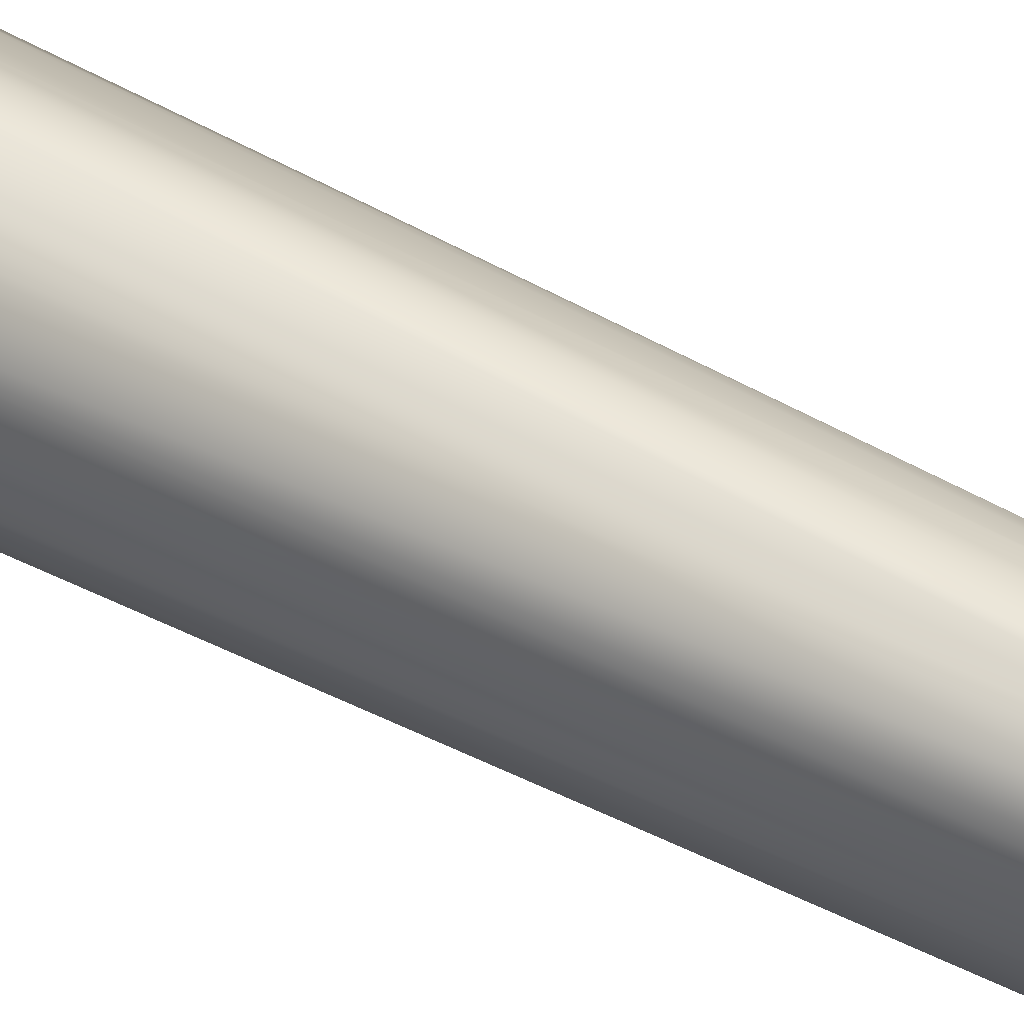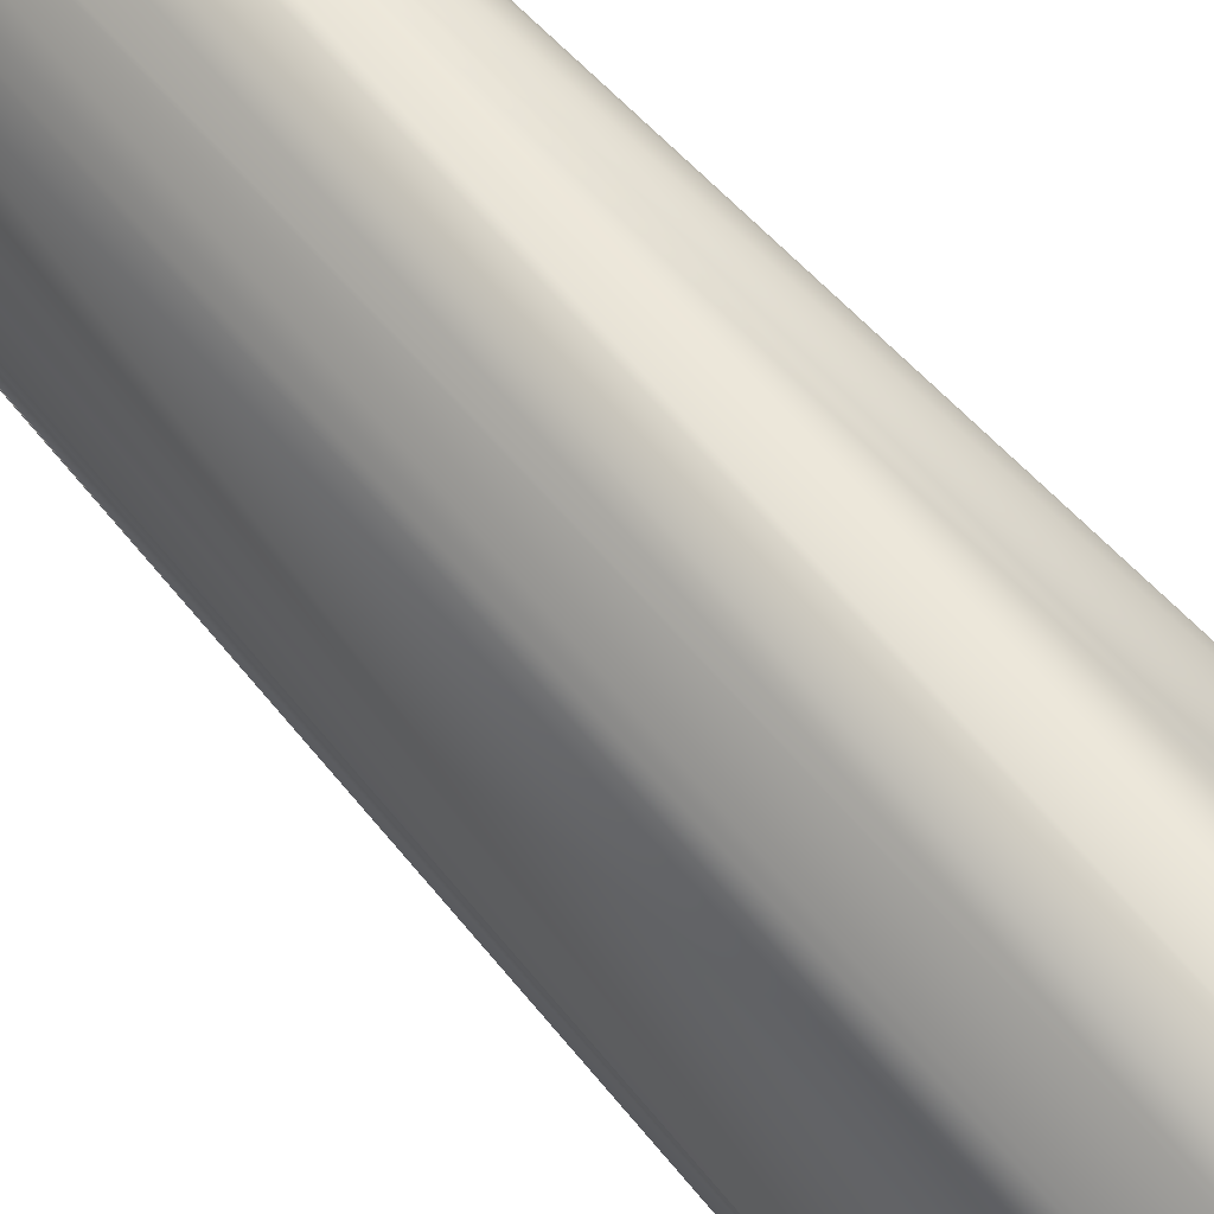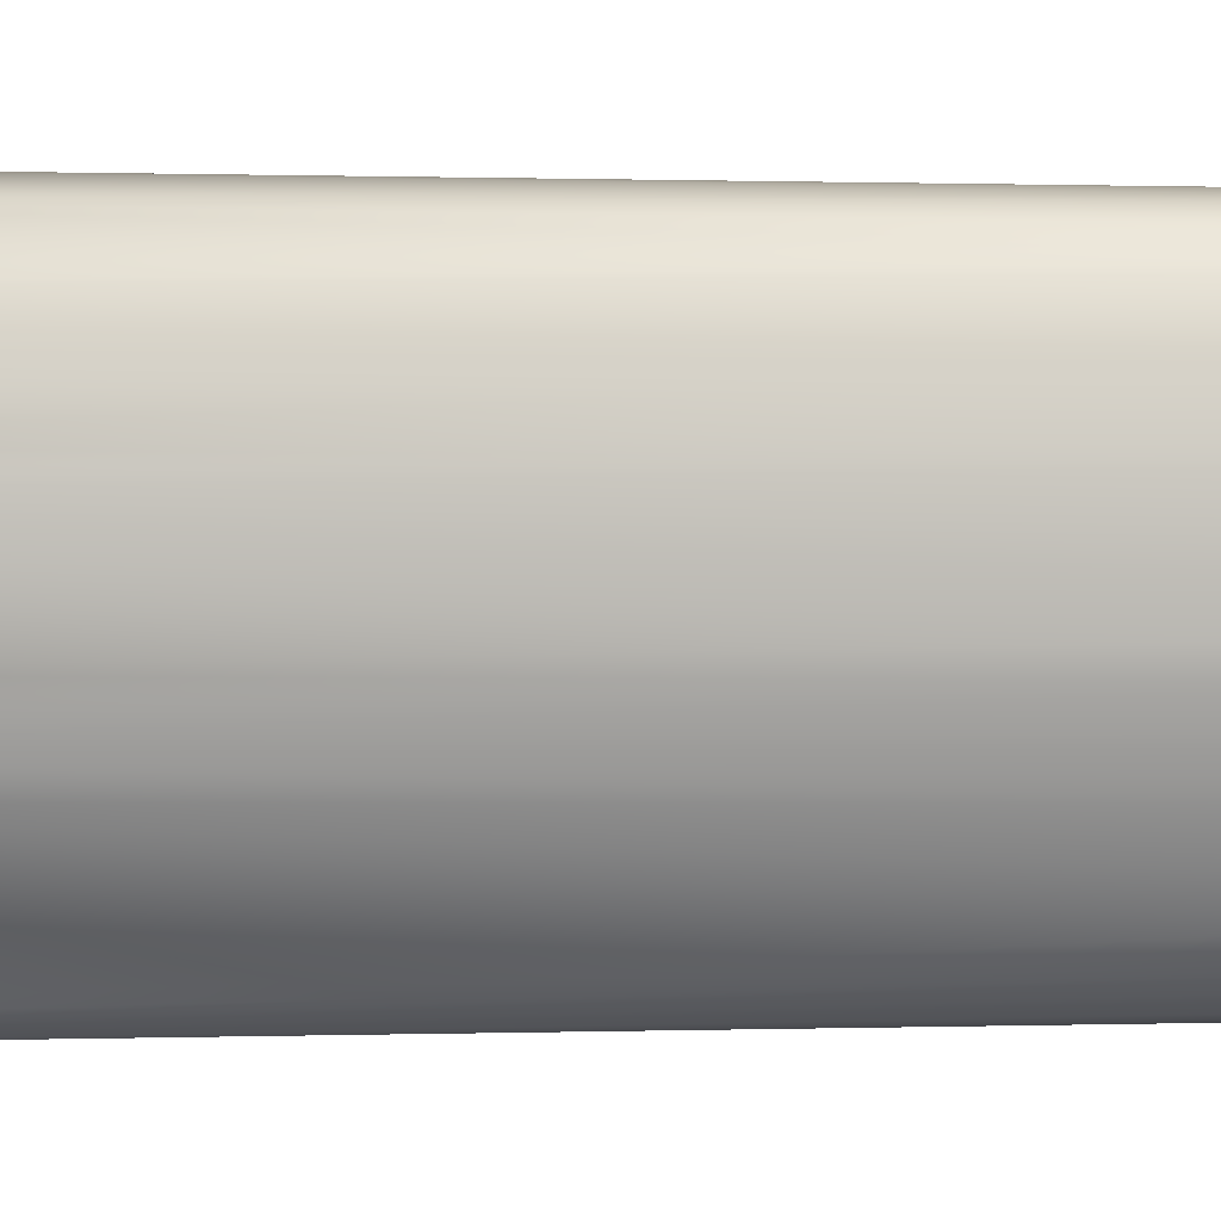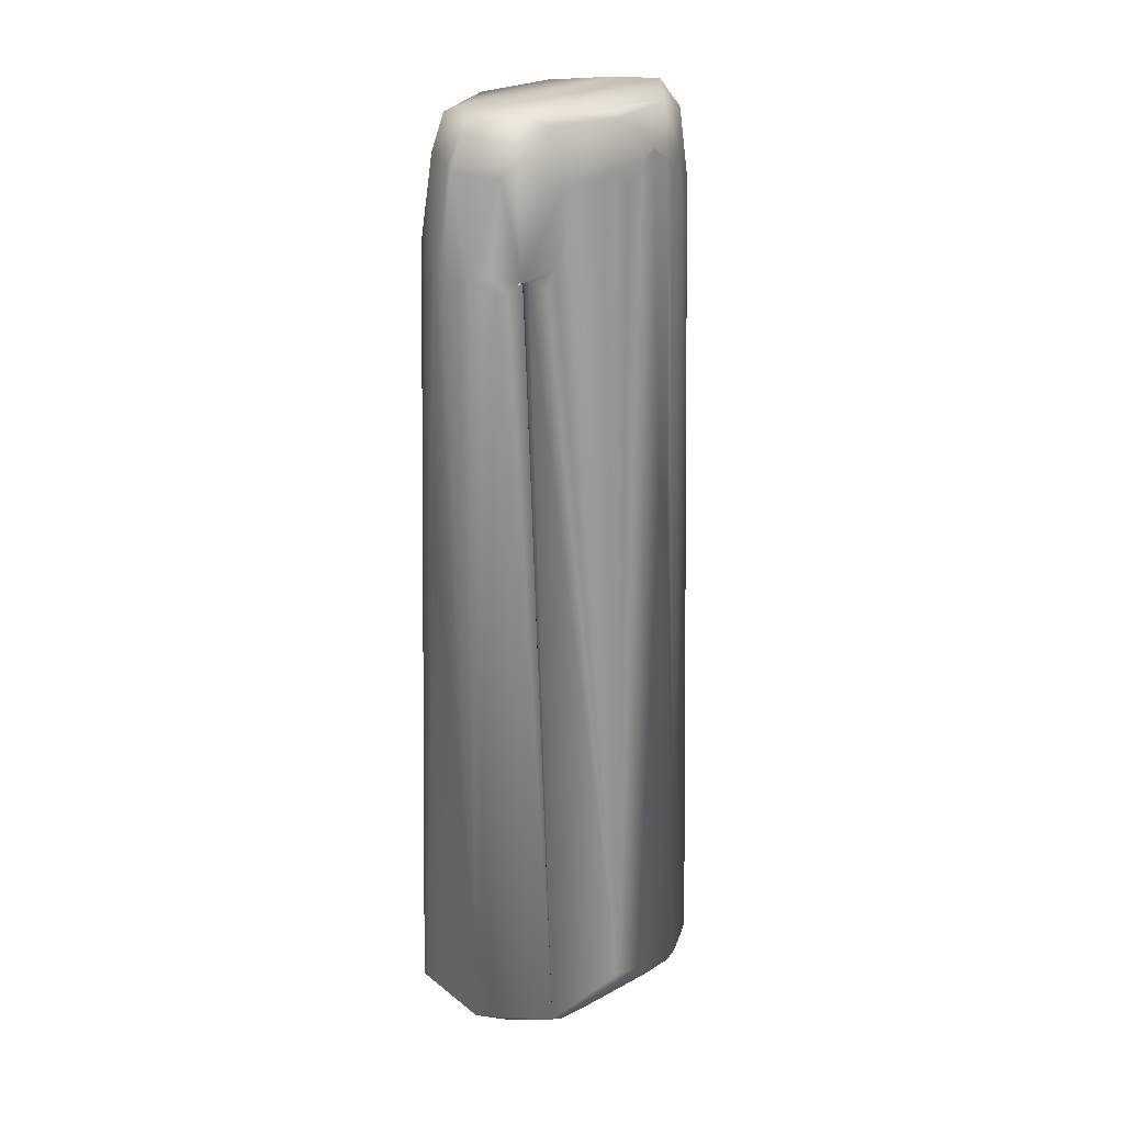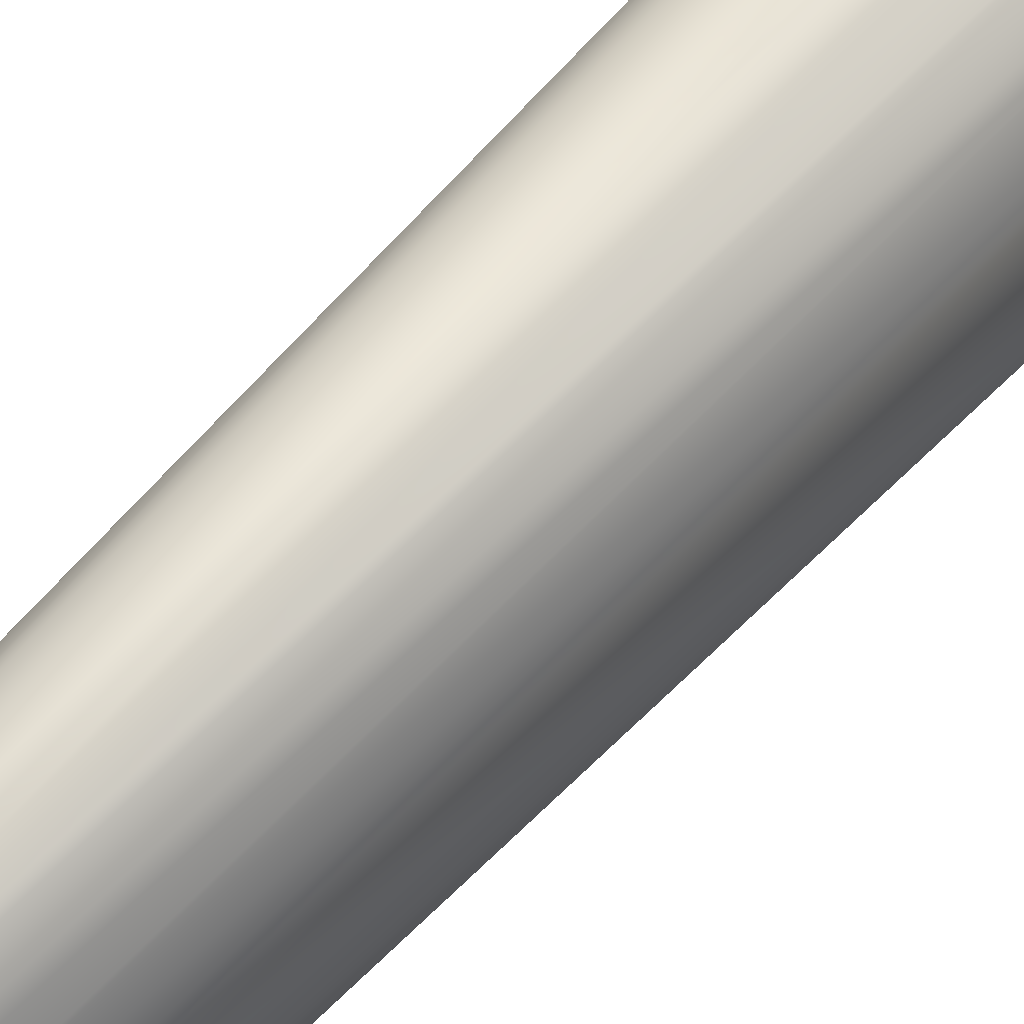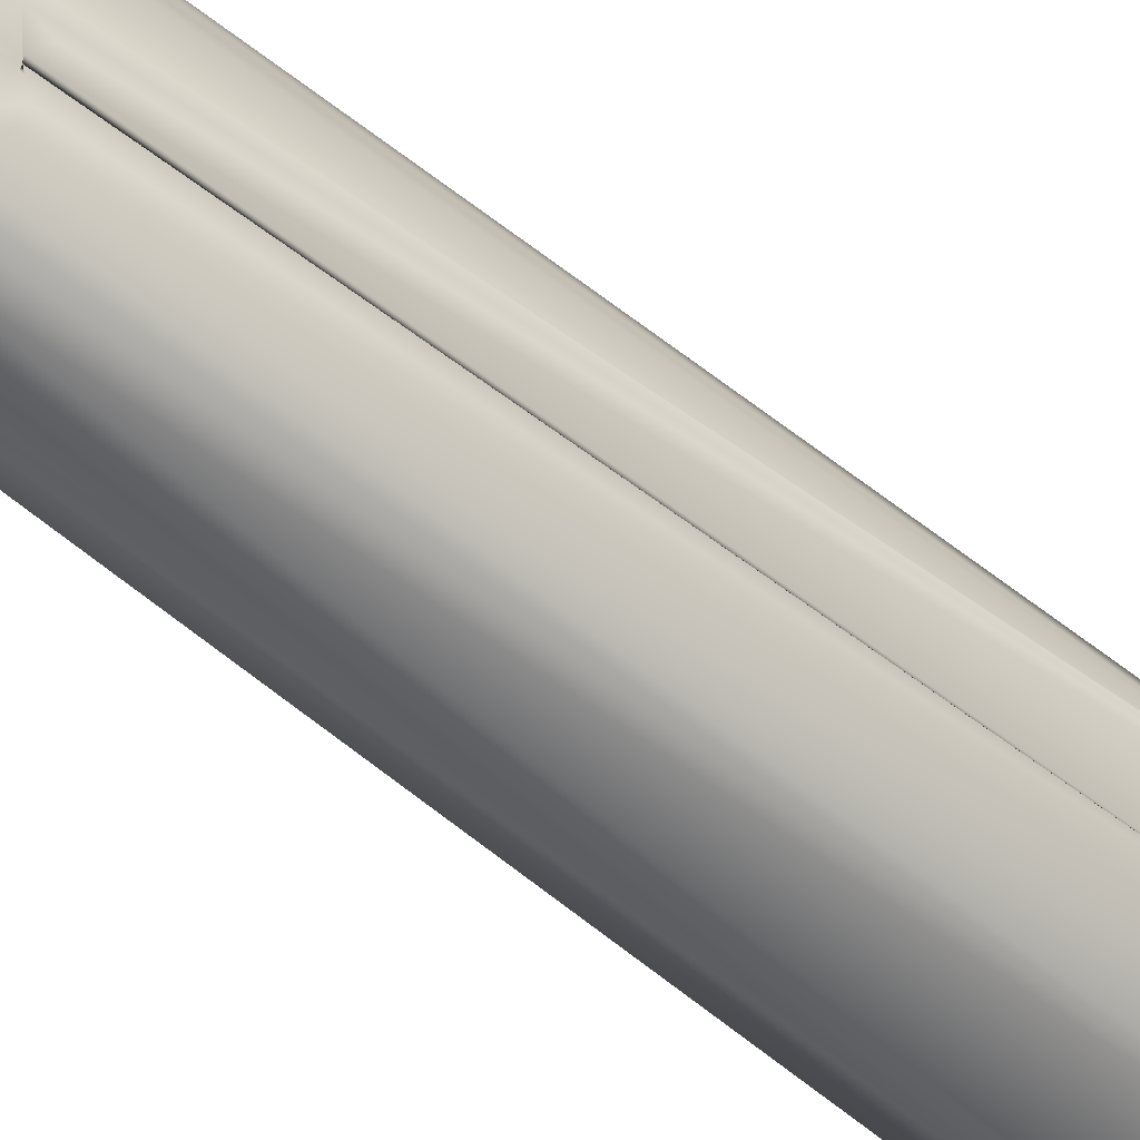
<metadata>
{"format":"obj","ext":"obj","renderer":"f3d","projection":"perspective","resolution":1024,"background":"white","views":[{"elev":69.2,"azim":-64.3,"up":"+Y"},{"elev":54.3,"azim":141.6,"up":"+Y"},{"elev":-2.1,"azim":-95.9,"up":"+Y"},{"elev":24.1,"azim":53.2,"up":"+Z"},{"elev":79.6,"azim":44.7,"up":"+Y"},{"elev":-58.5,"azim":49.3,"up":"+Y"}]}
</metadata>
<code>
v 0.003914 0.03015 0.009785
v -0.01761 -0.01174 0.006927
v 0.03522 -0.009785 0.01581
v 0.0274 0.01174 0.006059
v 0.02473 -0.03131 0.18
v -0.0137 0.02544 0.005981
v -0.001955 -0.03915 0.00787
v -0.01431 -0.008109 0.1843
v -0.005723 -0.02923 0.005871
v 0.03132 -0.02334 0.006909
v 0.01761 0.02544 0.006883
v -0.003912 0.02897 0.00586
v 0.03522 -0.009894 0.0137
v 0.03131 -0.02585 0.007828
v 0.005871 -0.03892 0.1781
v -0.01761 0.01791 0.007828
v -0.01957 0.002022 0.007828
v -0.003914 -0.03157 0.1781
v -0.01174 -0.01708 0.1761
v 0.000873 -0.0411 0.009785
v 0.01957 0.02348 0.006468
v 0.02935 0.003914 0.006818
v 0.01957 -0.03914 0.007861
v 0.03522 -0.009855 0.01566
v 0.02353 -0.03327 0.006412
v 0.01174 0.02935 0.008435
v 0 0.02965 0.1761
v 0.009785 0.02697 0.1822
v -0.01761 0.01566 0.006949
v -0.01476 0.01361 0.1841
v -0.01547 0.005871 0.184
v -0.0137 -0.02153 0.007004
v -0.01341 -0.01171 0.1863
v -0.01566 -0.01761 0.007351
v 0.002591 -0.0411 0.009791
v 0.01178 -0.03995 0.1827
v 0.00242 -0.0369 0.18
v 0.02544 0.01566 0.006118
v 0.03131 -0.0137 0.00729
v 0.02363 -0.03327 0.18
v 0.02555 -0.02935 0.182
v 0.02714 -0.02153 0.184
v 0.01761 -0.03831 0.182
v -0.001826 0.02936 0.1853
v 0.003914 0.02957 0.1761
v -0.01119 0.02348 0.18
v -0.01833 0.0137 0.007828
v -0.01958 0.005796 0.006833
v -0.01523 0.009785 0.184
v -0.006202 -0.02781 0.1825
v 0.0263 -0.005849 0.2014
v 0.02587 -0.00255 0.1962
v -0.01224 -0.01566 0.1781
v -0.0106 -0.01957 0.1781
v 0.007828 -0.03947 0.18
v 0.005938 -0.03602 0.2054
v 0.00384 -0.03749 0.1883
v 0.01566 0.02104 0.184
v 0.01957 0.01461 0.1977
v 0.02168 -0.03538 0.182
v 0.0259 -0.02859 0.182
v 0.02692 -0.02348 0.18
v 0.01566 -0.0392 0.18
v -0.004605 0.02847 0.203
v 0.001957 0.02977 0.1742
v 0.01066 0.02588 0.193
v 0.003952 -0.02731 0.2133
v -0.01389 0.01791 0.1835
v -0.01357 -0.01057 0.1896
v -0.01546 0.003914 0.184
v -0.01489 -0.003914 0.184
v -0.01536 0.007828 0.184
v 0.02667 -0.009295 0.1991
v 0.02309 0.006265 0.2035
v 0.00672 -0.03914 0.18
v 0.009785 -0.03973 0.182
v 0.01532 0.02153 0.182
v 0.02007 0.0137 0.1977
v 0.02608 -0.02742 0.1823
v 0.01359 -0.03974 0.1832
v 0.01875 -0.02492 0.2133
v 0.005654 0.02926 0.1774
v -0.01232 0.02153 0.18
v -0.01473 0.007723 0.1908
v -0.01301 0.004049 0.206
v -0.01108 -0.01775 0.1852
v 0.02699 -0.01574 0.2003
v 0.005871 -0.03881 0.18
v 0.02685 -0.01957 0.1996
v 0.01312 -0.03714 0.2043
v -0.009772 0.02546 0.1795
v 0.002827 0.02955 0.1897
v -0.0109 0.02003 0.2023
v -0.007764 0.02656 0.1895
v -0.0117 0.02261 0.1837
v -0.01531 -0 0.1859
v -0.01003 -0.009889 0.2102
v 2.4e-05 -0.03524 0.1856
v -0.009523 -0.02154 0.1831
v -0.002438 -0.03291 0.1855
v 0.007828 -0.03899 0.1879
v 0.01174 0.02517 0.184
v 0.01947 -0.03718 0.1823
v 0.01446 -0.03737 0.2033
v 0.02273 -0.03376 0.1835
v 0.02476 -0.01973 0.2113
v 0.001751 -0.03028 0.2118
v -0.005635 0.01773 0.2125
v 0.004531 0.02667 0.2071
v 0.01139 -0.02985 0.2134
v 0.01111 0.02307 0.2082
v -0.009217 0.003504 0.2129
v -0.002896 -0.02824 0.2071
v -0.006958 -0.024 0.2006
v 0.02447 0.002209 0.2015
v 0.01756 0.01767 0.2008
v 0.02103 0.01174 0.2003
v 0.02258 -0.03139 0.2024
v 0.0241 -0.02863 0.2049
v 0.01352 -0.03394 0.2103
v 0.02221 -0.003598 0.2127
v -0.002279 0.02661 0.2051
v 0.01868 0.01247 0.2118
v -0.002723 0.0151 0.2132
v -0.008251 -0.01435 0.2125
v 0.02462 -0.003772 0.2111
v 0.005316 0.02224 0.2133
f 12 4 9
f 13 4 3
f 14 10 13
f 25 9 4
f 25 14 23
f 25 10 14
f 25 7 9
f 9 2 48
f 9 48 6
f 9 32 2
f 9 6 12
f 17 48 2
f 18 32 7
f 7 32 9
f 21 12 11
f 22 4 13
f 24 14 13
f 24 13 3
f 24 79 14
f 24 3 89
f 25 23 7
f 64 12 6
f 26 12 1
f 26 11 12
f 27 1 12
f 28 26 82
f 28 11 26
f 29 16 6
f 29 6 48
f 29 48 16
f 95 6 16
f 8 17 2
f 100 18 7
f 74 3 4
f 117 74 4
f 99 32 50
f 33 8 2
f 34 2 32
f 34 33 2
f 34 32 99
f 35 20 7
f 35 7 23
f 36 35 23
f 98 7 20
f 38 4 12
f 38 12 21
f 38 117 4
f 39 22 13
f 39 13 10
f 40 23 14
f 40 14 5
f 60 103 23
f 41 14 79
f 42 24 89
f 10 25 4
f 10 4 22
f 10 22 39
f 80 36 23
f 43 23 103
f 45 26 1
f 102 21 11
f 46 91 6
f 46 6 95
f 47 30 16
f 47 16 48
f 47 48 30
f 68 16 30
f 48 17 31
f 98 100 7
f 50 32 18
f 87 89 3
f 87 3 73
f 74 115 3
f 53 34 19
f 53 33 34
f 54 34 99
f 54 19 34
f 35 36 20
f 57 37 20
f 57 20 15
f 57 98 37
f 37 98 20
f 58 38 21
f 58 116 38
f 60 23 40
f 61 5 14
f 61 14 41
f 61 42 89
f 62 79 24
f 62 24 42
f 63 80 23
f 63 104 80
f 63 43 104
f 63 23 43
f 44 64 91
f 64 6 91
f 64 44 12
f 44 27 12
f 82 26 45
f 65 45 1
f 65 1 27
f 28 102 11
f 66 28 82
f 70 84 31
f 70 31 17
f 70 17 96
f 71 96 17
f 71 17 8
f 30 48 49
f 72 49 48
f 72 48 31
f 72 31 84
f 72 84 49
f 100 50 18
f 73 3 51
f 52 51 3
f 52 115 51
f 3 115 52
f 75 15 20
f 75 20 55
f 76 55 20
f 76 20 36
f 77 58 21
f 77 21 102
f 116 59 38
f 78 59 117
f 78 117 38
f 78 38 59
f 79 62 42
f 79 42 61
f 82 45 65
f 92 65 27
f 92 27 44
f 83 95 16
f 83 16 68
f 84 30 49
f 97 85 69
f 86 54 99
f 86 33 53
f 50 114 99
f 114 100 113
f 88 57 15
f 88 15 75
f 101 75 55
f 101 55 76
f 101 88 75
f 101 57 88
f 66 77 102
f 66 58 77
f 66 111 116
f 66 116 58
f 61 41 79
f 89 119 61
f 106 119 89
f 92 94 122
f 92 82 65
f 91 46 95
f 91 95 94
f 108 93 85
f 94 44 91
f 109 92 122
f 111 66 109
f 123 127 81
f 110 67 107
f 67 125 107
f 95 83 68
f 69 8 33
f 69 71 8
f 96 71 69
f 96 69 85
f 96 84 70
f 85 84 96
f 97 112 85
f 84 68 30
f 84 93 68
f 114 50 100
f 114 97 69
f 86 53 19
f 99 114 86
f 113 98 56
f 113 100 98
f 125 97 114
f 51 87 73
f 115 74 117
f 123 126 117
f 115 117 126
f 102 28 66
f 116 111 123
f 105 60 40
f 105 40 5
f 105 118 103
f 104 43 103
f 104 103 118
f 105 5 61
f 105 61 118
f 87 106 89
f 104 90 80
f 36 80 90
f 36 101 76
f 107 113 56
f 104 119 120
f 81 120 119
f 44 94 92
f 92 109 66
f 122 94 93
f 122 93 108
f 109 122 127
f 81 127 110
f 125 67 112
f 112 97 125
f 112 124 108
f 85 93 84
f 95 93 94
f 86 19 54
f 86 114 69
f 57 56 98
f 113 125 114
f 87 51 126
f 51 115 126
f 56 57 101
f 90 56 101
f 90 101 36
f 116 123 117
f 117 59 116
f 126 106 87
f 104 120 90
f 120 107 56
f 104 118 119
f 81 106 126
f 121 81 126
f 110 120 81
f 107 120 110
f 82 92 66
f 112 108 85
f 108 127 122
f 111 109 127
f 81 121 123
f 124 112 67
f 107 125 113
f 86 69 33
f 121 126 123
f 123 111 127
f 90 120 56
f 118 61 119
f 106 81 119
f 124 110 127
f 68 93 95
f 105 103 60
f 127 108 124
f 124 67 110

</code>
